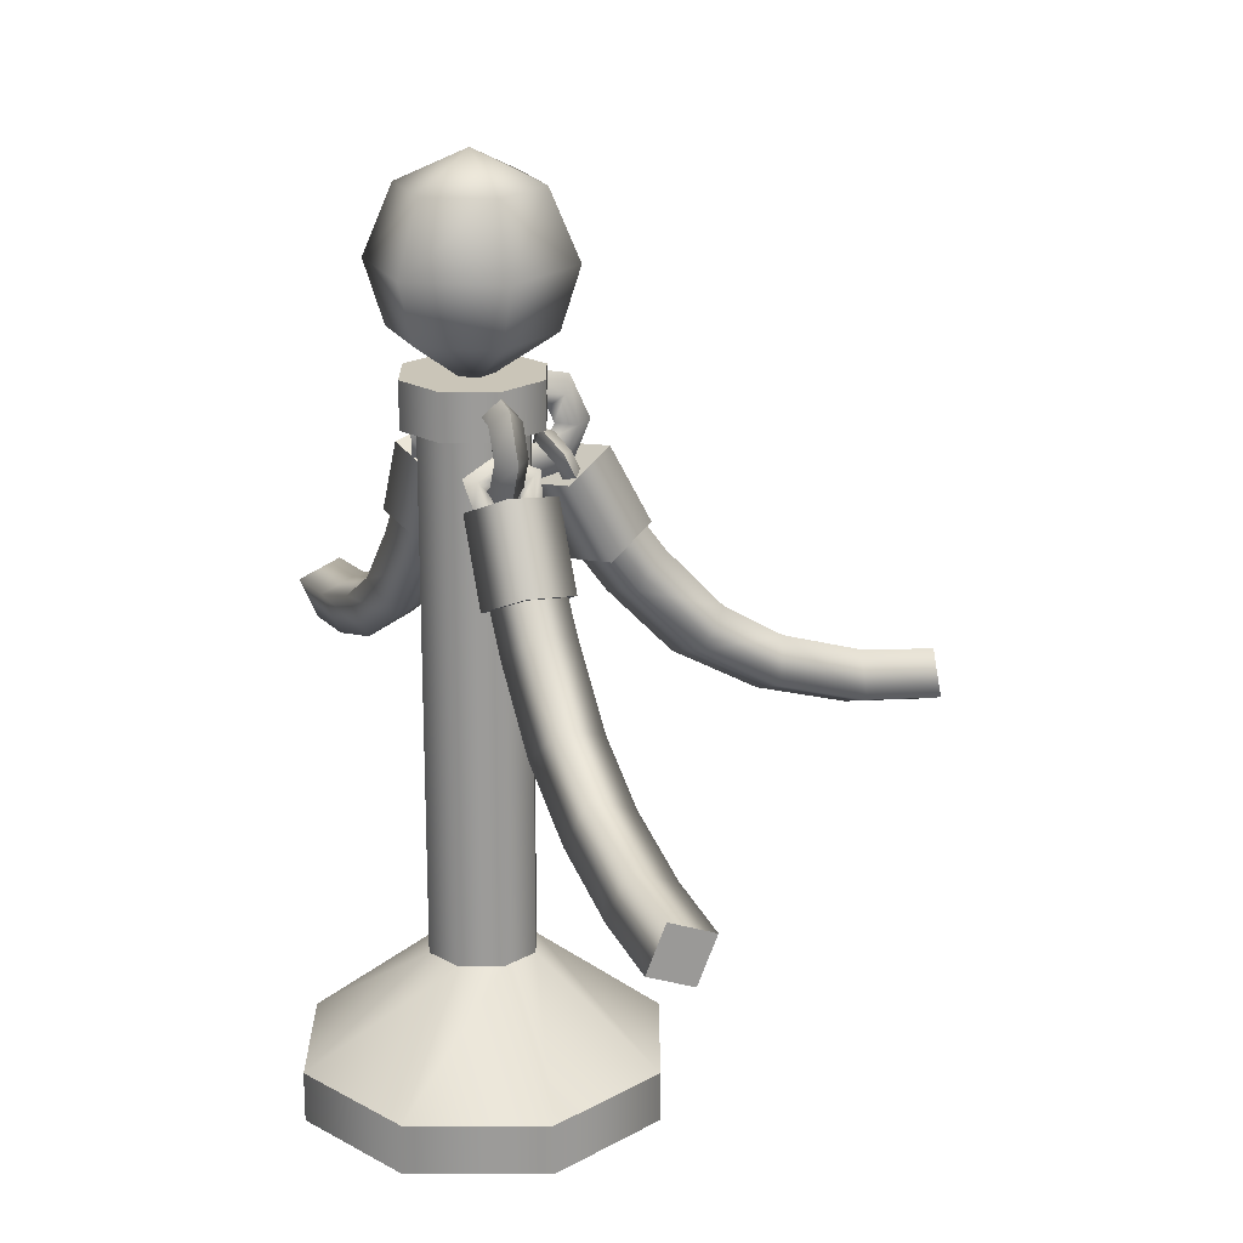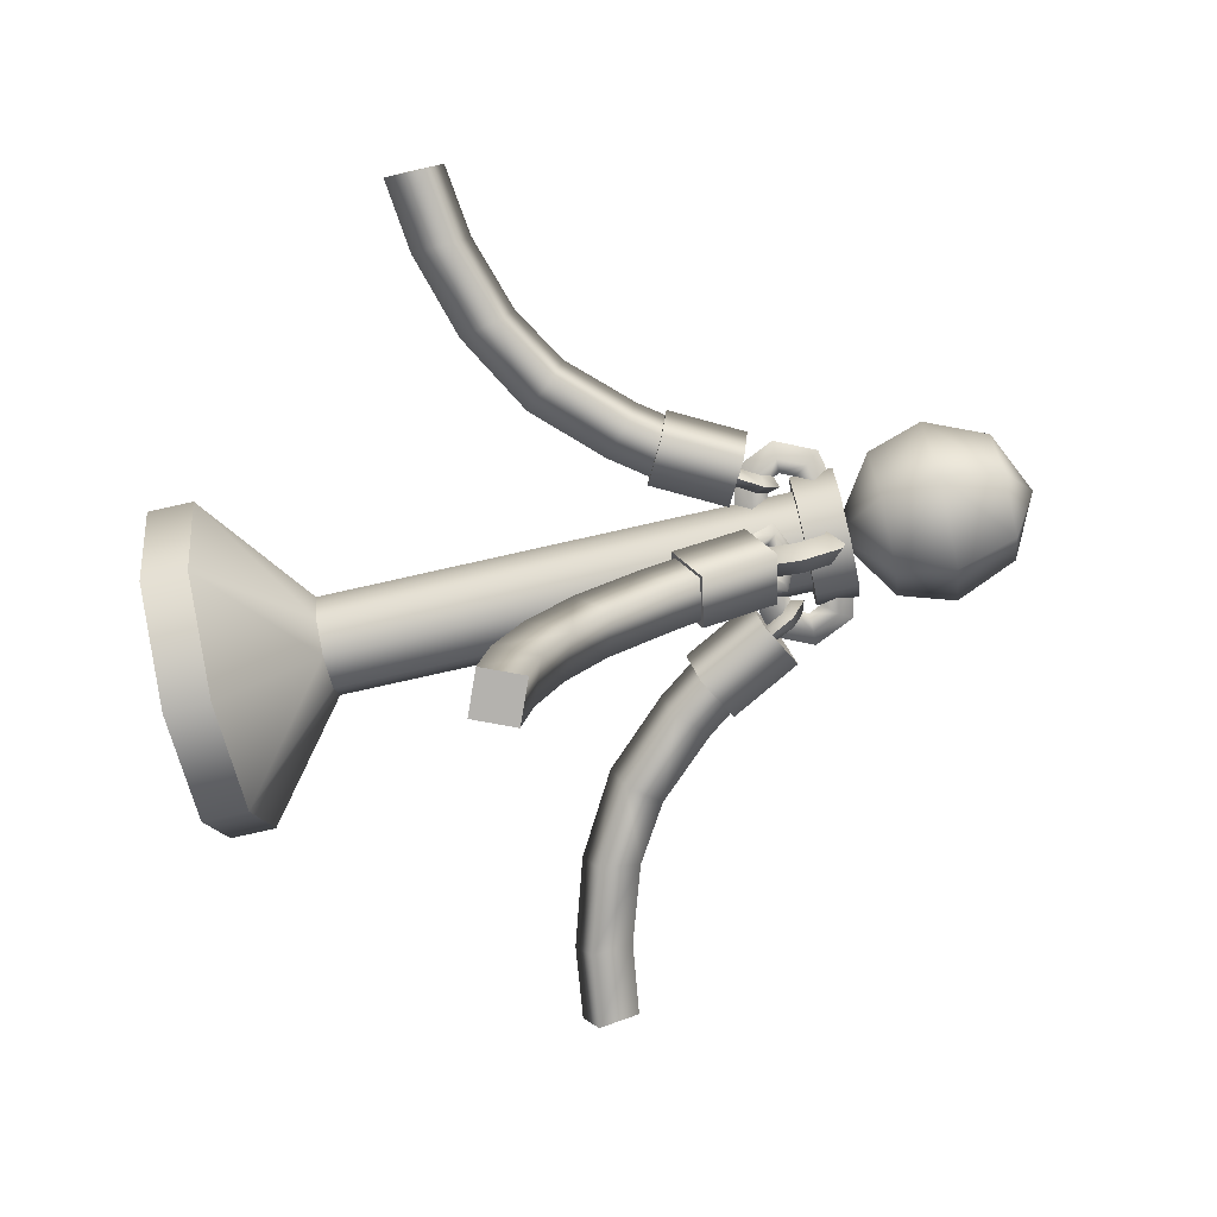
<metadata>
{"format":"obj","ext":"obj","renderer":"f3d","projection":"perspective","resolution":1024,"background":"white","views":[{"elev":20.5,"azim":67.4,"up":"+Y"},{"elev":-79.7,"azim":102.6,"up":"+Z"}]}
</metadata>
<code>
o model_2455
v 0.1781 0.5973 0.01572
v 0.1339 0.6812 0.01572
v 0.08052 0.6539 0.04141
v 0.1248 0.57 0.04141
v 0.05907 0.6426 -0.01715
v 0.1033 0.5586 -0.01715
v 0.1124 0.6699 -0.04284
v 0.1566 0.5859 -0.04284
v 0.1339 0.6812 0.01572
v 0.1781 0.5973 0.01572
v 0.1566 0.5859 -0.04284
v 0.1781 0.5973 0.01572
v 0.1248 0.57 0.04141
v 0.1033 0.5586 -0.01715
v 0.05907 0.6426 -0.01715
v 0.08052 0.6539 0.04141
v 0.1339 0.6812 0.01572
v 0.1124 0.6699 -0.04284
v 0.01572 0.5973 -0.1781
v 0.01572 0.6812 -0.1339
v 0.04141 0.6539 -0.08052
v 0.04141 0.57 -0.1248
v -0.01715 0.6426 -0.05907
v -0.01715 0.5586 -0.1033
v -0.04284 0.6699 -0.1124
v -0.04284 0.5859 -0.1566
v 0.01572 0.6812 -0.1339
v 0.01572 0.5973 -0.1781
v -0.04284 0.5859 -0.1566
v 0.01572 0.5973 -0.1781
v 0.04141 0.57 -0.1248
v -0.01715 0.5586 -0.1033
v -0.01715 0.6426 -0.05907
v 0.04141 0.6539 -0.08052
v 0.01572 0.6812 -0.1339
v -0.04284 0.6699 -0.1124
v -0.1781 0.5973 -0.01572
v -0.1339 0.6812 -0.01572
v -0.08052 0.6539 -0.04141
v -0.1248 0.57 -0.04141
v -0.05907 0.6426 0.01715
v -0.1033 0.5586 0.01715
v -0.1124 0.6699 0.04284
v -0.1566 0.5859 0.04284
v -0.1339 0.6812 -0.01572
v -0.1781 0.5973 -0.01572
v -0.1566 0.5859 0.04284
v -0.1781 0.5973 -0.01572
v -0.1248 0.57 -0.04141
v -0.1033 0.5586 0.01715
v -0.05907 0.6426 0.01715
v -0.08052 0.6539 -0.04141
v -0.1339 0.6812 -0.01572
v -0.1124 0.6699 0.04284
v 0.1379 0 0.1379
v 0.1379 0.05404 0.1379
v 0 0.05404 0.195
v 0 0 0.195
v -0.1379 0.05404 0.1379
v -0.1379 0 0.1379
v -0.195 0.05404 0
v -0.195 0 0
v -0.1379 0.05404 -0.1379
v -0.1379 0 -0.1379
v 0 0.05404 -0.195
v 0 0 -0.195
v 0.1379 0.05404 -0.1379
v 0.1379 0 -0.1379
v 0.195 0.05404 0
v 0.195 0 0
v 0.1379 0.05404 0.1379
v 0.1379 0 0.1379
v 0 0 0.195
v 0.195 0 0
v 0.1379 0 0.1379
v -0.1379 0 0.1379
v -0.195 0 0
v -0.1379 0 -0.1379
v 0 0 -0.195
v 0.1379 0 -0.1379
v 0.04125 0.1632 -0.04125
v 0.05834 0.1632 0
v 0.195 0.05404 0
v 0.1379 0.05404 -0.1379
v 0.04125 0.1632 0.04125
v 0.1379 0.05404 0.1379
v 0 0.1632 0.05834
v 0 0.05404 0.195
v -0.04125 0.1632 0.04125
v -0.1379 0.05404 0.1379
v -0.05834 0.1632 0
v -0.195 0.05404 0
v -0.04125 0.1632 -0.04125
v -0.1379 0.05404 -0.1379
v 0 0.1632 -0.05834
v 0 0.05404 -0.195
v 0.04125 0.1632 0.04125
v 0.04125 0.7166 0.04125
v 0 0.7166 0.05834
v 0 0.1632 0.05834
v -0.04125 0.7166 0.04125
v -0.04125 0.1632 0.04125
v -0.05834 0.7166 0
v -0.05834 0.1632 0
v -0.04125 0.7166 -0.04125
v -0.04125 0.1632 -0.04125
v 0 0.7166 -0.05834
v 0 0.1632 -0.05834
v 0.04125 0.7166 -0.04125
v 0.04125 0.1632 -0.04125
v 0.05834 0.7166 0
v 0.05834 0.1632 0
v 0.04125 0.7166 0.04125
v 0.04125 0.1632 0.04125
v -0.05316 0.7159 -0.05316
v -0.05316 0.7656 -0.05316
v 0 0.7656 -0.07518
v 0 0.7159 -0.07518
v 0.05316 0.7656 -0.05316
v 0.05316 0.7159 -0.05316
v 0.07518 0.7656 0
v 0.07518 0.7159 0
v 0.05316 0.7656 0.05316
v 0.05316 0.7159 0.05316
v 0 0.7656 0.07518
v 0 0.7159 0.07518
v -0.05316 0.7656 0.05316
v -0.05316 0.7159 0.05316
v -0.07518 0.7656 0
v -0.07518 0.7159 0
v -0.05316 0.7656 -0.05316
v -0.05316 0.7159 -0.05316
v 0 0.7159 -0.07518
v 0 0.7159 0.07518
v -0.05316 0.7159 -0.05316
v 0.05316 0.7159 -0.05316
v 0.07518 0.7159 0
v 0.05316 0.7159 0.05316
v -0.07518 0.7159 0
v -0.05316 0.7159 0.05316
v -0.05316 0.7656 -0.05316
v 0.05316 0.7656 0.05316
v 0 0.7656 -0.07518
v 0.05316 0.7656 -0.05316
v 0.07518 0.7656 0
v 0 0.7656 0.07518
v -0.05316 0.7656 0.05316
v -0.07518 0.7656 0
v -0.05237 0.8736 0.09071
v -0.04202 0.8079 0.07278
v 0.04202 0.8079 0.07278
v 0.05237 0.8736 0.09071
v -0.1047 0.8736 0
v -0.08404 0.8079 0
v -0.05237 0.8736 -0.09071
v -0.04202 0.8079 -0.07278
v 0.05237 0.8736 -0.09071
v 0.04202 0.8079 -0.07278
v 0.1047 0.8736 0
v 0.08404 0.8079 0
v 0.05237 0.8736 0.09071
v 0.04202 0.8079 0.07278
v 0.03679 0.9469 0.06372
v -0.03679 0.9469 0.06372
v -0.07358 0.9469 0
v -0.03679 0.9469 -0.06372
v 0.03679 0.9469 -0.06372
v 0.07358 0.9469 0
v 0.03679 0.9469 0.06372
v 0 0.7515 0
v 0 0.7515 0
v 0 0.7515 0
v 0 0.7515 0
v 0 0.7515 0
v 0 0.7515 0
v 0 0.9811 0
v 0 0.9811 0
v 0 0.9811 0
v 0 0.9811 0
v 0 0.9811 0
v 0 0.9811 0
v 0.07603 0.6859 -0.03871
v 0.09119 0.6582 -0.0346
v 0.08223 0.6533 -0.02287
v 0.07036 0.675 -0.02781
v 0.06656 0.7033 0.0007972
v 0.06292 0.6886 0.0007972
v 0.07603 0.6859 0.04026
v 0.07036 0.675 0.02936
v 0.09119 0.6582 0.03438
v 0.08223 0.6533 0.02264
v 0.09119 0.6582 -0.01113
v 0.08264 0.6738 -0.01691
v 0.07726 0.6837 0.0007972
v 0.08264 0.6738 0.01846
v 0.09119 0.6582 0.01091
v 0.07603 0.6859 -0.03871
v 0.08832 0.6848 -0.02781
v 0.1002 0.663 -0.02287
v 0.09119 0.6582 -0.0346
v 0.06656 0.7033 0.0007972
v 0.0809 0.6984 0.0007972
v 0.07603 0.6859 0.04026
v 0.08832 0.6848 0.02936
v 0.09119 0.6582 0.03438
v 0.1002 0.663 0.02264
v 0.08264 0.6738 -0.01691
v 0.09119 0.6582 -0.01113
v 0.07726 0.6837 0.0007972
v 0.08264 0.6738 0.01846
v 0.09119 0.6582 0.01091
v 0.09834 0.6578 0
v 0.08669 0.6738 0.01717
v 0.04542 0.6663 0.01717
v 0.04542 0.6464 0
v 0.1199 0.7059 0
v 0.1011 0.7059 0.01717
v 0.09834 0.754 0
v 0.08669 0.738 0.01717
v 0.04542 0.7654 0
v 0.04542 0.7455 0.01717
v 0.07504 0.6899 0
v 0.04542 0.6861 0
v 0.08224 0.7059 0
v 0.07504 0.7219 0
v 0.04542 0.7257 0
v 0.09834 0.6578 0
v 0.04542 0.6464 0
v 0.04542 0.6663 -0.01717
v 0.08669 0.6738 -0.01717
v 0.1199 0.7059 0
v 0.1011 0.7059 -0.01717
v 0.09834 0.754 0
v 0.08669 0.738 -0.01717
v 0.04542 0.7654 0
v 0.04542 0.7455 -0.01717
v 0.04542 0.6861 0
v 0.07504 0.6899 0
v 0.08224 0.7059 0
v 0.07504 0.7219 0
v 0.04542 0.7257 0
v 0 0.6578 -0.09834
v 0.01717 0.6738 -0.08669
v 0.01717 0.6663 -0.04542
v 0 0.6464 -0.04542
v 0 0.7059 -0.1199
v 0.01717 0.7059 -0.1011
v 0 0.754 -0.09834
v 0.01717 0.738 -0.08669
v 0 0.7654 -0.04542
v 0.01717 0.7455 -0.04542
v 0 0.6899 -0.07504
v 0 0.6861 -0.04542
v 0 0.7059 -0.08224
v 0 0.7219 -0.07504
v 0 0.7257 -0.04542
v 0 0.6578 -0.09834
v 0 0.6464 -0.04542
v -0.01717 0.6663 -0.04542
v -0.01717 0.6738 -0.08669
v 0 0.7059 -0.1199
v -0.01717 0.7059 -0.1011
v 0 0.754 -0.09834
v -0.01717 0.738 -0.08669
v 0 0.7654 -0.04542
v -0.01717 0.7455 -0.04542
v 0 0.6861 -0.04542
v 0 0.6899 -0.07504
v 0 0.7059 -0.08224
v 0 0.7219 -0.07504
v 0 0.7257 -0.04542
v -0.03871 0.6859 -0.07603
v -0.03265 0.6582 -0.09119
v -0.02091 0.6533 -0.08223
v -0.02781 0.675 -0.07036
v 0.0007972 0.7033 -0.06656
v 0.0007972 0.6886 -0.06292
v 0.04026 0.6859 -0.07603
v 0.02936 0.675 -0.07036
v 0.03456 0.6582 -0.09119
v 0.02283 0.6533 -0.08223
v -0.009175 0.6582 -0.09119
v -0.01691 0.6738 -0.08264
v 0.0007972 0.6837 -0.07726
v 0.01846 0.6738 -0.08264
v 0.01109 0.6582 -0.09119
v -0.03871 0.6859 -0.07603
v -0.02781 0.6848 -0.08832
v -0.02091 0.663 -0.1002
v -0.03265 0.6582 -0.09119
v 0.0007972 0.7033 -0.06656
v 0.0007972 0.6984 -0.0809
v 0.04026 0.6859 -0.07603
v 0.02936 0.6848 -0.08832
v 0.03456 0.6582 -0.09119
v 0.02283 0.663 -0.1002
v -0.01691 0.6738 -0.08264
v -0.009175 0.6582 -0.09119
v 0.0007972 0.6837 -0.07726
v 0.01846 0.6738 -0.08264
v 0.01109 0.6582 -0.09119
v -0.09834 0.6578 0
v -0.08669 0.6738 -0.01717
v -0.04542 0.6663 -0.01717
v -0.04542 0.6464 0
v -0.1199 0.7059 0
v -0.1011 0.7059 -0.01717
v -0.09834 0.754 0
v -0.08669 0.738 -0.01717
v -0.04542 0.7654 0
v -0.04542 0.7455 -0.01717
v -0.07504 0.6899 0
v -0.04542 0.6861 0
v -0.08224 0.7059 0
v -0.07504 0.7219 0
v -0.04542 0.7257 0
v -0.09834 0.6578 0
v -0.04542 0.6464 0
v -0.04542 0.6663 0.01717
v -0.08669 0.6738 0.01717
v -0.1199 0.7059 0
v -0.1011 0.7059 0.01717
v -0.09834 0.754 0
v -0.08669 0.738 0.01717
v -0.04542 0.7654 0
v -0.04542 0.7455 0.01717
v -0.04542 0.6861 0
v -0.07504 0.6899 0
v -0.08224 0.7059 0
v -0.07504 0.7219 0
v -0.04542 0.7257 0
v -0.07603 0.6859 0.03871
v -0.09119 0.6582 0.03265
v -0.08223 0.6533 0.02091
v -0.07036 0.675 0.02781
v -0.06656 0.7033 -0.0007972
v -0.06292 0.6886 -0.0007972
v -0.07603 0.6859 -0.04026
v -0.07036 0.675 -0.02936
v -0.09119 0.6582 -0.03456
v -0.08223 0.6533 -0.02283
v -0.09119 0.6582 0.009175
v -0.08264 0.6738 0.01691
v -0.07726 0.6837 -0.0007972
v -0.08264 0.6738 -0.01846
v -0.09119 0.6582 -0.01109
v -0.07603 0.6859 0.03871
v -0.08832 0.6848 0.02781
v -0.1002 0.663 0.02091
v -0.09119 0.6582 0.03265
v -0.06656 0.7033 -0.0007972
v -0.0809 0.6984 -0.0007972
v -0.07603 0.6859 -0.04026
v -0.08832 0.6848 -0.02936
v -0.09119 0.6582 -0.03456
v -0.1002 0.663 -0.02283
v -0.08264 0.6738 0.01691
v -0.09119 0.6582 0.009175
v -0.07726 0.6837 -0.0007972
v -0.08264 0.6738 -0.01846
v -0.09119 0.6582 -0.01109
v 0.1427 0.5205 -0.01428
v 0.09791 0.582 -0.01413
v 0.1373 0.61 -0.03415
v 0.1788 0.5525 -0.03471
v 0.1536 0.6216 0.01414
v 0.194 0.5659 0.01441
v 0.3247 0.456 0.01436
v 0.3202 0.4368 -0.03466
v 0.2454 0.4816 -0.03469
v 0.2584 0.4968 0.01439
v 0.3097 0.3904 -0.01426
v 0.2142 0.4451 -0.01426
v 0.1576 0.5336 0.03458
v 0.194 0.5659 0.01441
v 0.1536 0.6216 0.01414
v 0.1142 0.5935 0.03414
v 0.3247 0.456 0.01436
v 0.2584 0.4968 0.01439
v 0.2271 0.4601 0.03457
v 0.314 0.4095 0.03456
v 0.4144 0.4068 -0.03467
v 0.4125 0.3589 -0.01428
v 0.4152 0.4267 0.01436
v 0.4133 0.3787 0.03459
v 0.4152 0.4267 0.01436
v 0.5 0.3958 -0.03415
v 0.5 0.3484 -0.01413
v 0.5 0.368 0.03415
v 0.5 0.4154 0.01413
v 0.5 0.4154 0.01413
v 0.5 0.368 0.03415
v 0.5 0.3484 -0.01413
v 0.5 0.3958 -0.03415
v 0.5 0.4154 0.01413
v -0.01428 0.5205 -0.1427
v -0.01413 0.582 -0.09791
v -0.03415 0.61 -0.1373
v -0.03471 0.5525 -0.1788
v 0.01414 0.6216 -0.1536
v 0.01441 0.5659 -0.194
v 0.01436 0.456 -0.3247
v -0.03466 0.4368 -0.3202
v -0.03469 0.4816 -0.2454
v 0.01439 0.4968 -0.2584
v -0.01426 0.3904 -0.3097
v -0.01426 0.4451 -0.2142
v 0.03458 0.5336 -0.1576
v 0.01441 0.5659 -0.194
v 0.01414 0.6216 -0.1536
v 0.03414 0.5935 -0.1142
v 0.01436 0.456 -0.3247
v 0.01439 0.4968 -0.2584
v 0.03457 0.4601 -0.2271
v 0.03456 0.4095 -0.314
v -0.03467 0.4068 -0.4144
v -0.01428 0.3589 -0.4125
v 0.01436 0.4267 -0.4152
v 0.03459 0.3787 -0.4133
v 0.01436 0.4267 -0.4152
v -0.03415 0.3958 -0.5
v -0.01413 0.3484 -0.5
v 0.03415 0.368 -0.5
v 0.01413 0.4154 -0.5
v 0.01413 0.4154 -0.5
v 0.03415 0.368 -0.5
v -0.01413 0.3484 -0.5
v -0.03415 0.3958 -0.5
v 0.01413 0.4154 -0.5
v -0.1427 0.5205 0.01428
v -0.09791 0.582 0.01413
v -0.1373 0.61 0.03415
v -0.1788 0.5525 0.03471
v -0.1536 0.6216 -0.01414
v -0.194 0.5659 -0.01441
v -0.3247 0.456 -0.01436
v -0.3202 0.4368 0.03466
v -0.2454 0.4816 0.03469
v -0.2584 0.4968 -0.01439
v -0.3097 0.3904 0.01426
v -0.2142 0.4451 0.01426
v -0.1576 0.5336 -0.03458
v -0.194 0.5659 -0.01441
v -0.1536 0.6216 -0.01414
v -0.1142 0.5935 -0.03414
v -0.3247 0.456 -0.01436
v -0.2584 0.4968 -0.01439
v -0.2271 0.4601 -0.03457
v -0.314 0.4095 -0.03456
v -0.4144 0.4068 0.03467
v -0.4125 0.3589 0.01428
v -0.4152 0.4267 -0.01436
v -0.4133 0.3787 -0.03459
v -0.4152 0.4267 -0.01436
v -0.5 0.3958 0.03415
v -0.5 0.3484 0.01413
v -0.5 0.368 -0.03415
v -0.5 0.4154 -0.01413
v -0.5 0.4154 -0.01413
v -0.5 0.368 -0.03415
v -0.5 0.3484 0.01413
v -0.5 0.3958 0.03415
v -0.5 0.4154 -0.01413
g surface_000
f 15 17 18
f 15 16 17
f 11 13 14
f 11 12 13
f 8 9 10
f 8 7 9
f 6 7 8
f 6 5 7
f 4 5 6
f 4 3 5
f 1 3 4
f 1 2 3
f 33 35 36
f 33 34 35
f 29 31 32
f 29 30 31
f 26 27 28
f 26 25 27
f 24 25 26
f 24 23 25
f 22 23 24
f 22 21 23
f 19 21 22
f 19 20 21
f 51 53 54
f 51 52 53
f 47 49 50
f 47 48 49
f 44 45 46
f 44 43 45
f 42 43 44
f 42 41 43
f 40 41 42
f 40 39 41
f 37 39 40
f 37 38 39
f 80 74 79
f 79 74 78
f 78 74 77
f 77 74 76
f 76 74 73
f 73 74 75
f 70 71 72
f 70 69 71
f 68 69 70
f 68 67 69
f 66 67 68
f 66 65 67
f 64 65 66
f 64 63 65
f 62 63 64
f 62 61 63
f 60 61 62
f 60 59 61
f 58 59 60
f 58 57 59
f 55 57 58
f 55 56 57
f 95 84 96
f 95 81 84
f 81 83 84
f 81 82 83
f 82 86 83
f 82 85 86
f 85 88 86
f 94 95 96
f 94 93 95
f 91 93 94
f 91 94 92
f 89 91 92
f 89 92 90
f 87 89 90
f 87 90 88
f 85 87 88
f 112 113 114
f 112 111 113
f 110 111 112
f 110 109 111
f 108 109 110
f 108 107 109
f 106 107 108
f 106 105 107
f 104 105 106
f 104 103 105
f 102 103 104
f 102 101 103
f 100 101 102
f 100 99 101
f 97 99 100
f 97 98 99
f 146 142 147
f 147 142 148
f 148 142 141
f 141 142 143
f 143 142 144
f 144 142 145
f 139 134 140
f 135 134 139
f 133 134 135
f 136 134 133
f 137 134 136
f 138 134 137
f 130 131 132
f 130 129 131
f 128 129 130
f 128 127 129
f 126 127 128
f 126 125 127
f 124 125 126
f 124 123 125
f 122 123 124
f 122 121 123
f 120 121 122
f 120 119 121
f 118 119 120
f 118 117 119
f 115 117 118
f 115 116 117
f 168 181 169
f 168 169 161
f 168 161 159
f 167 168 159
f 167 180 168
f 161 160 159
f 159 160 158
f 159 158 157
f 167 159 157
f 166 167 157
f 166 179 167
f 161 162 160
f 162 175 160
f 160 174 158
f 165 178 166
f 165 166 155
f 165 155 153
f 164 165 153
f 164 177 165
f 166 157 155
f 157 156 155
f 155 156 154
f 155 154 153
f 153 154 150
f 153 150 149
f 164 153 149
f 163 164 149
f 163 176 164
f 157 158 156
f 158 173 156
f 154 171 150
f 156 172 154
f 163 149 152
f 149 151 152
f 149 150 151
f 150 170 151
f 206 211 210
f 206 210 204
f 205 206 204
f 205 204 203
f 203 204 202
f 203 202 201
f 201 202 198
f 201 198 197
f 204 210 209
f 204 209 202
f 202 209 207
f 202 207 198
f 198 207 208
f 198 208 199
f 197 198 199
f 197 199 200
f 191 195 196
f 191 189 195
f 189 194 195
f 189 187 194
f 187 193 194
f 187 185 193
f 185 192 193
f 185 184 192
f 190 189 191
f 190 188 189
f 188 187 189
f 188 186 187
f 186 185 187
f 186 182 185
f 182 184 185
f 182 183 184
f 236 240 241
f 236 234 240
f 234 239 240
f 234 232 239
f 232 238 239
f 232 230 238
f 230 237 238
f 230 229 237
f 235 234 236
f 235 233 234
f 233 232 234
f 233 231 232
f 231 230 232
f 231 227 230
f 227 229 230
f 227 228 229
f 221 226 225
f 221 225 219
f 220 221 219
f 220 219 218
f 218 219 217
f 218 217 216
f 216 217 213
f 216 213 212
f 219 225 224
f 219 224 217
f 217 224 222
f 217 222 213
f 213 222 223
f 213 223 214
f 212 213 214
f 212 214 215
f 266 270 271
f 266 264 270
f 264 269 270
f 264 262 269
f 262 268 269
f 262 260 268
f 260 267 268
f 260 259 267
f 265 264 266
f 265 263 264
f 263 262 264
f 263 261 262
f 261 260 262
f 261 257 260
f 257 259 260
f 257 258 259
f 251 256 255
f 251 255 249
f 250 251 249
f 250 249 248
f 248 249 247
f 248 247 246
f 246 247 243
f 246 243 242
f 249 255 254
f 249 254 247
f 247 254 252
f 247 252 243
f 243 252 253
f 243 253 244
f 242 243 244
f 242 244 245
f 296 301 300
f 296 300 294
f 295 296 294
f 295 294 293
f 293 294 292
f 293 292 291
f 291 292 288
f 291 288 287
f 294 300 299
f 294 299 292
f 292 299 297
f 292 297 288
f 288 297 298
f 288 298 289
f 287 288 289
f 287 289 290
f 281 285 286
f 281 279 285
f 279 284 285
f 279 277 284
f 277 283 284
f 277 275 283
f 275 282 283
f 275 274 282
f 280 279 281
f 280 278 279
f 278 277 279
f 278 276 277
f 276 275 277
f 276 272 275
f 272 274 275
f 272 273 274
f 326 330 331
f 326 324 330
f 324 329 330
f 324 322 329
f 322 328 329
f 322 320 328
f 320 327 328
f 320 319 327
f 325 324 326
f 325 323 324
f 323 322 324
f 323 321 322
f 321 320 322
f 321 317 320
f 317 319 320
f 317 318 319
f 311 316 315
f 311 315 309
f 310 311 309
f 310 309 308
f 308 309 307
f 308 307 306
f 306 307 303
f 306 303 302
f 309 315 314
f 309 314 307
f 307 314 312
f 307 312 303
f 303 312 313
f 303 313 304
f 302 303 304
f 302 304 305
f 356 361 360
f 356 360 354
f 355 356 354
f 355 354 353
f 353 354 352
f 353 352 351
f 351 352 348
f 351 348 347
f 354 360 359
f 354 359 352
f 352 359 357
f 352 357 348
f 348 357 358
f 348 358 349
f 347 348 349
f 347 349 350
f 341 345 346
f 341 339 345
f 339 344 345
f 339 337 344
f 337 343 344
f 337 335 343
f 335 342 343
f 335 334 342
f 340 339 341
f 340 338 339
f 338 337 339
f 338 336 337
f 336 335 337
f 336 332 335
f 332 334 335
f 332 333 334
f 392 394 395
f 392 393 394
f 386 389 390
f 386 385 389
f 385 388 389
f 385 383 388
f 383 387 388
f 383 382 387
f 382 391 387
f 382 384 391
f 378 385 386
f 378 381 385
f 381 383 385
f 381 372 383
f 372 382 383
f 372 369 382
f 369 384 382
f 369 368 384
f 368 369 370
f 368 370 371
f 378 380 381
f 381 380 373
f 381 373 372
f 369 372 373
f 369 373 370
f 370 373 362
f 370 362 365
f 371 370 365
f 371 365 367
f 365 366 367
f 365 364 366
f 378 379 380
f 379 374 380
f 380 374 362
f 380 362 373
f 379 375 374
f 374 375 376
f 374 376 377
f 362 374 377
f 362 377 363
f 362 363 364
f 362 364 365
f 426 428 429
f 426 427 428
f 420 423 424
f 420 419 423
f 419 422 423
f 419 417 422
f 417 421 422
f 417 416 421
f 416 425 421
f 416 418 425
f 412 419 420
f 412 415 419
f 415 417 419
f 415 406 417
f 406 416 417
f 406 403 416
f 403 418 416
f 403 402 418
f 402 403 404
f 402 404 405
f 412 414 415
f 415 414 407
f 415 407 406
f 403 406 407
f 403 407 404
f 404 407 396
f 404 396 399
f 405 404 399
f 405 399 401
f 399 400 401
f 399 398 400
f 412 413 414
f 413 408 414
f 414 408 396
f 414 396 407
f 413 409 408
f 408 409 410
f 408 410 411
f 396 408 411
f 396 411 397
f 396 397 398
f 396 398 399
f 460 462 463
f 460 461 462
f 454 457 458
f 454 453 457
f 453 456 457
f 453 451 456
f 451 455 456
f 451 450 455
f 450 459 455
f 450 452 459
f 446 453 454
f 446 449 453
f 449 451 453
f 449 440 451
f 440 450 451
f 440 437 450
f 437 452 450
f 437 436 452
f 436 437 438
f 436 438 439
f 446 448 449
f 449 448 441
f 449 441 440
f 437 440 441
f 437 441 438
f 438 441 430
f 438 430 433
f 439 438 433
f 439 433 435
f 433 434 435
f 433 432 434
f 446 447 448
f 447 442 448
f 448 442 430
f 448 430 441
f 447 443 442
f 442 443 444
f 442 444 445
f 430 442 445
f 430 445 431
f 430 431 432
f 430 432 433

</code>
